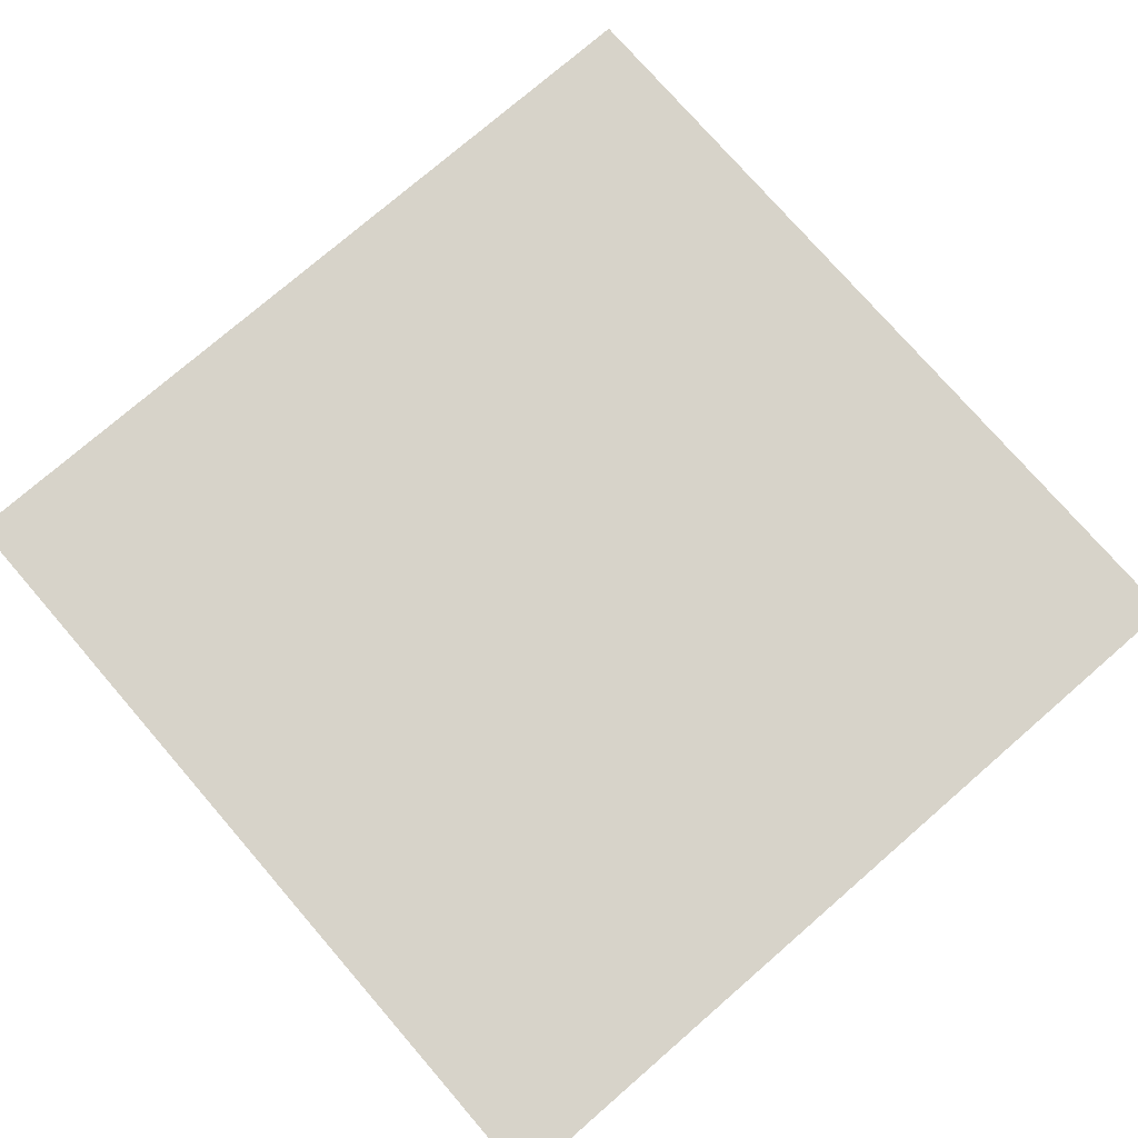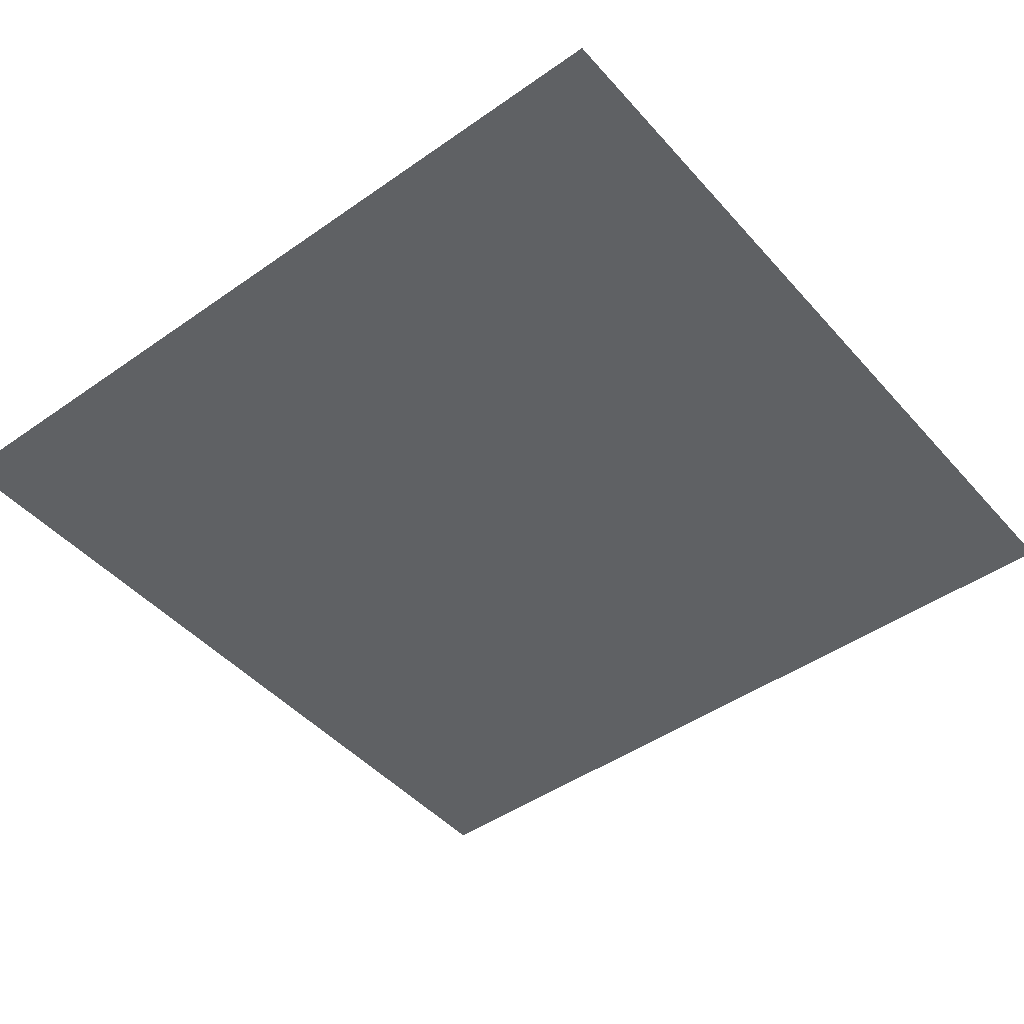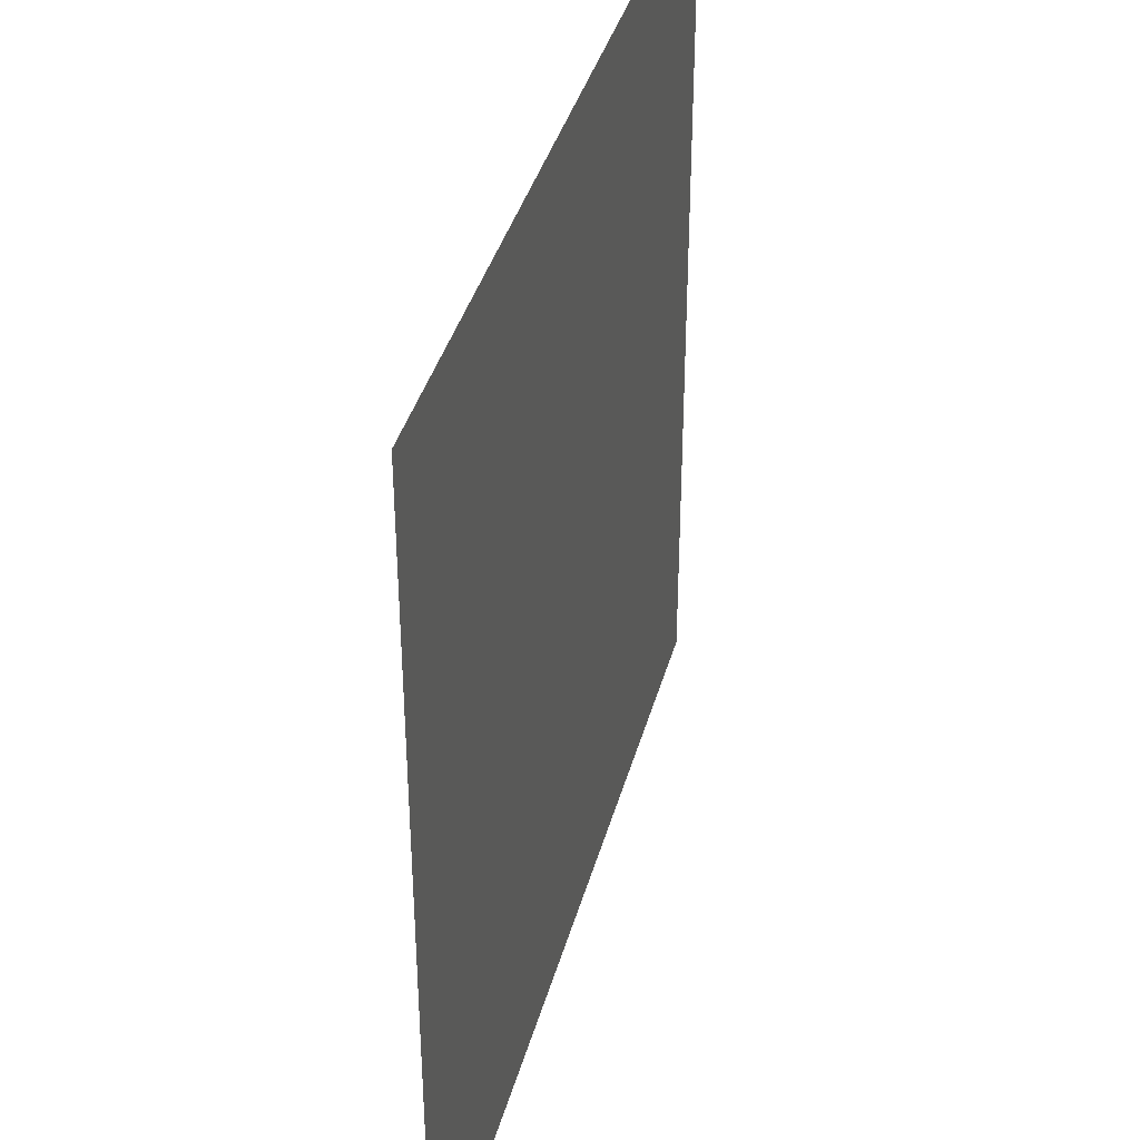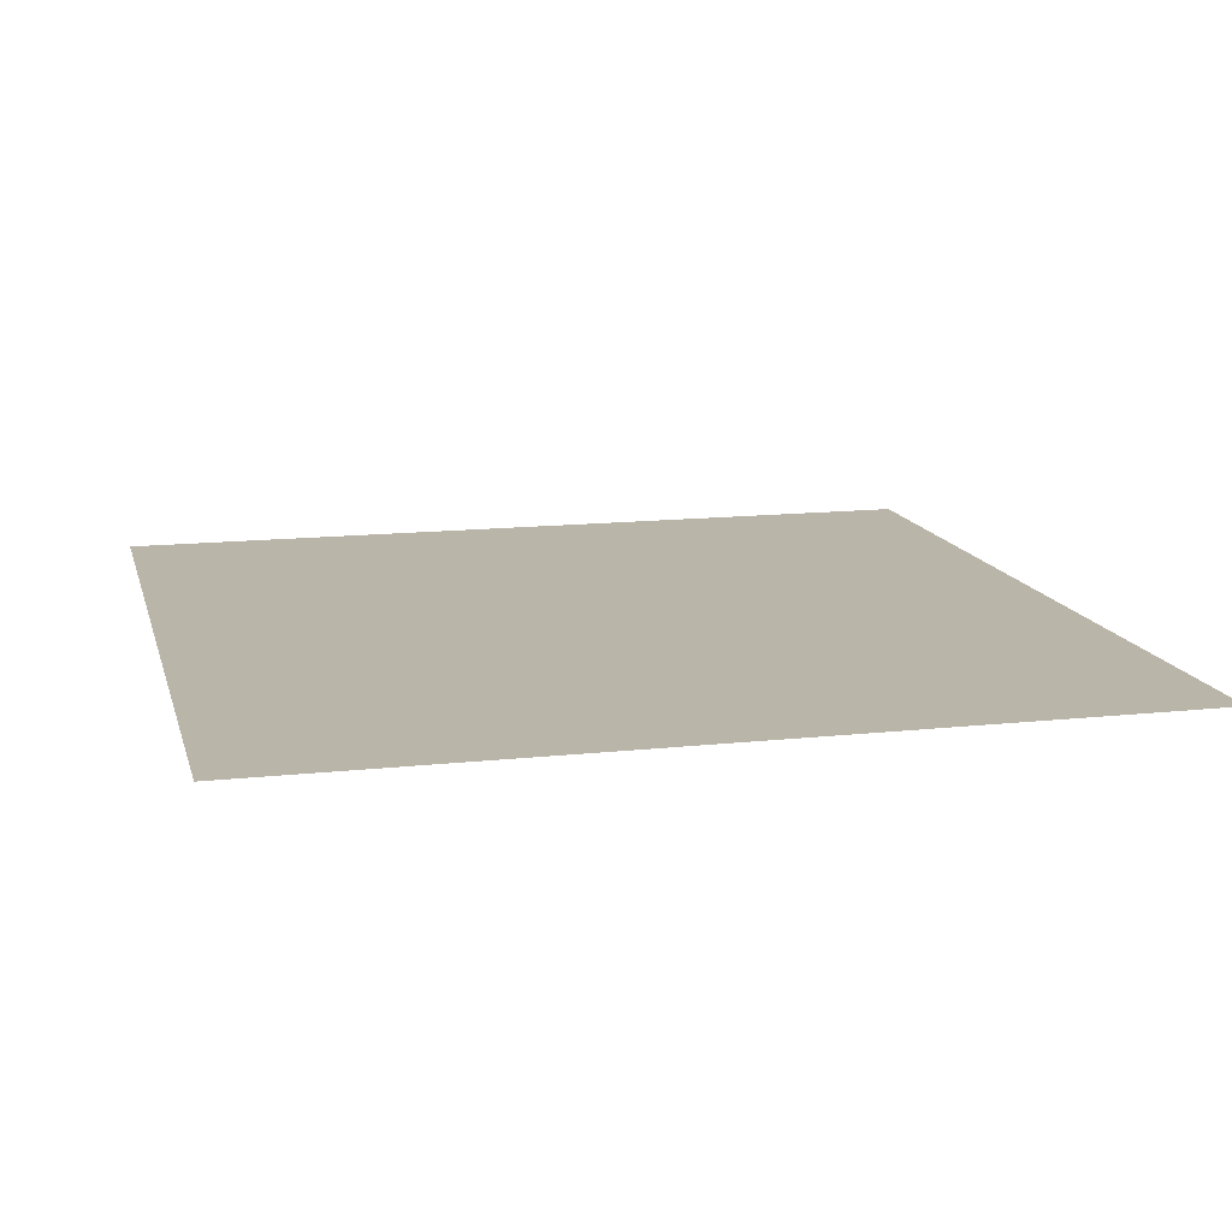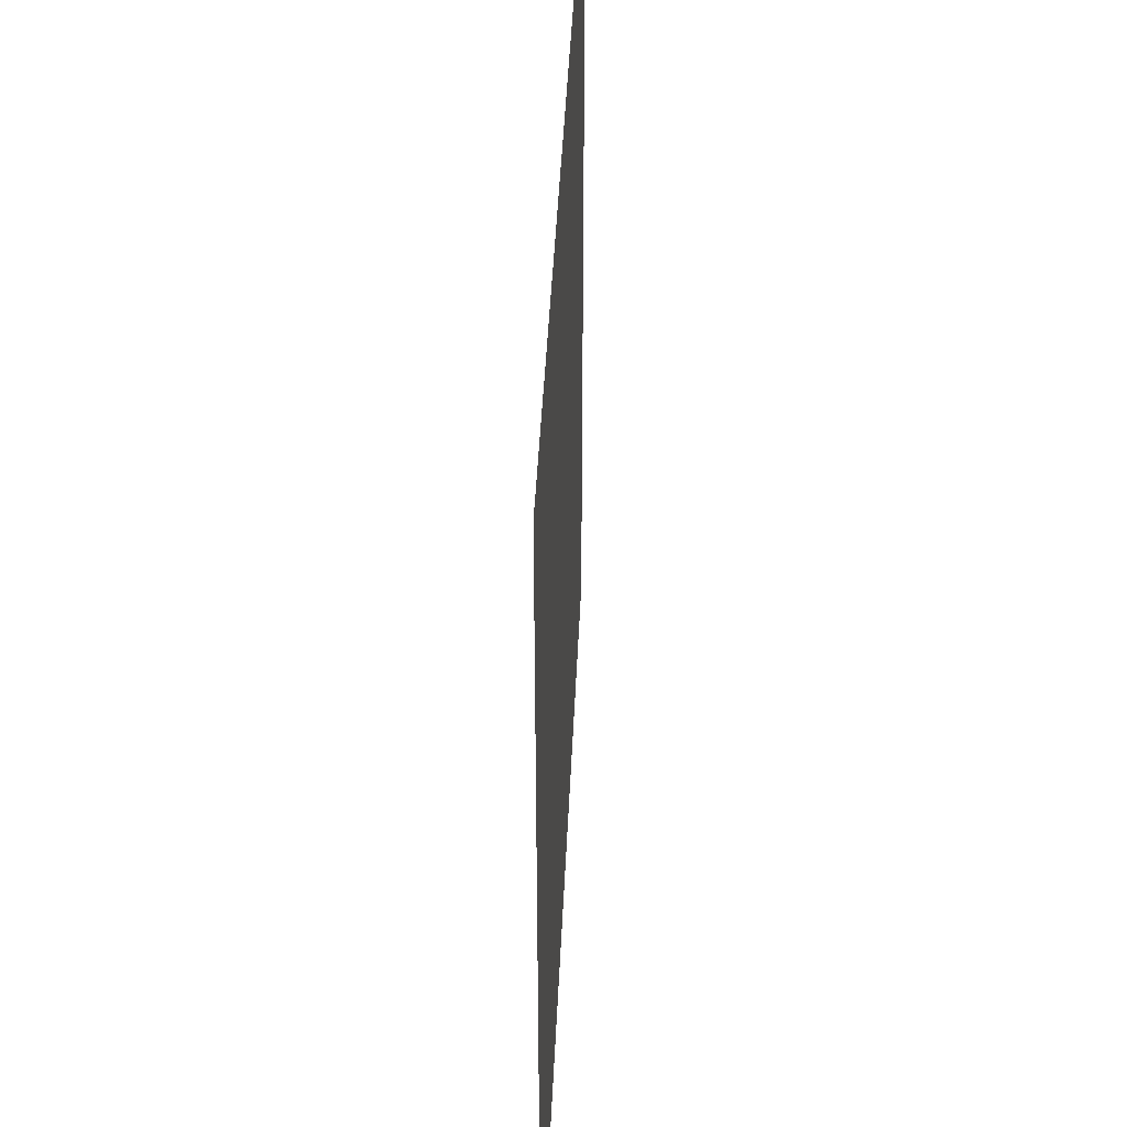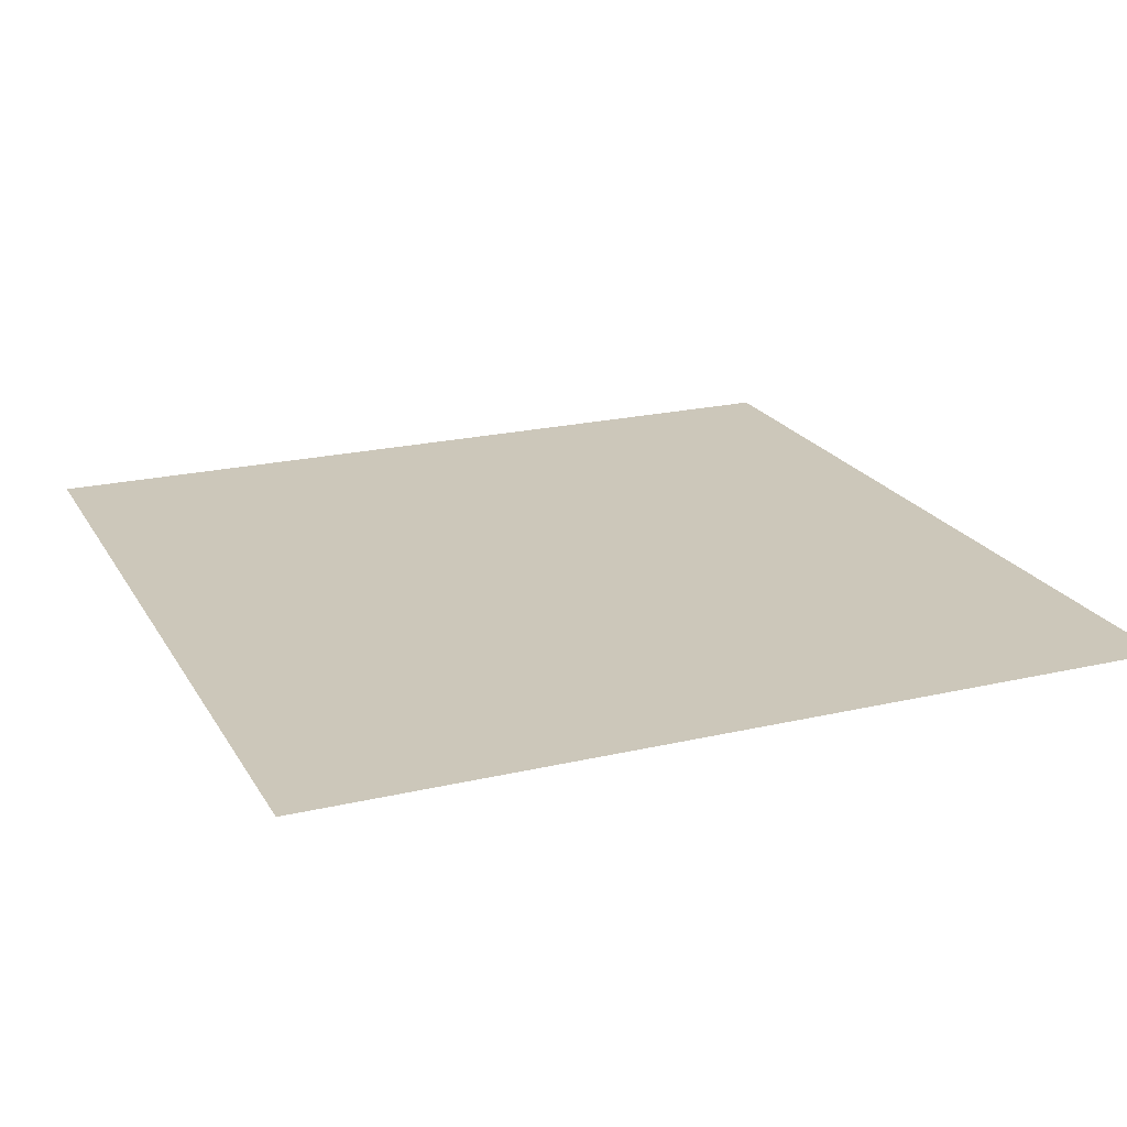
<metadata>
{"format":"obj","ext":"obj","renderer":"f3d","projection":"perspective","resolution":1024,"background":"white","views":[{"elev":76.2,"azim":-40.9,"up":"+Z"},{"elev":-46.0,"azim":128.8,"up":"+Z"},{"elev":38.8,"azim":104.9,"up":"+Y"},{"elev":13.7,"azim":76.1,"up":"+Z"},{"elev":42.5,"azim":92.5,"up":"+Y"},{"elev":21.3,"azim":-112.6,"up":"+Z"}]}
</metadata>
<code>
v -96 -416 0
v -128 -416 0
v -128 -384 0
v -96 -384 0
g floor10_mesh_0005
f 1 2 3 4

</code>
